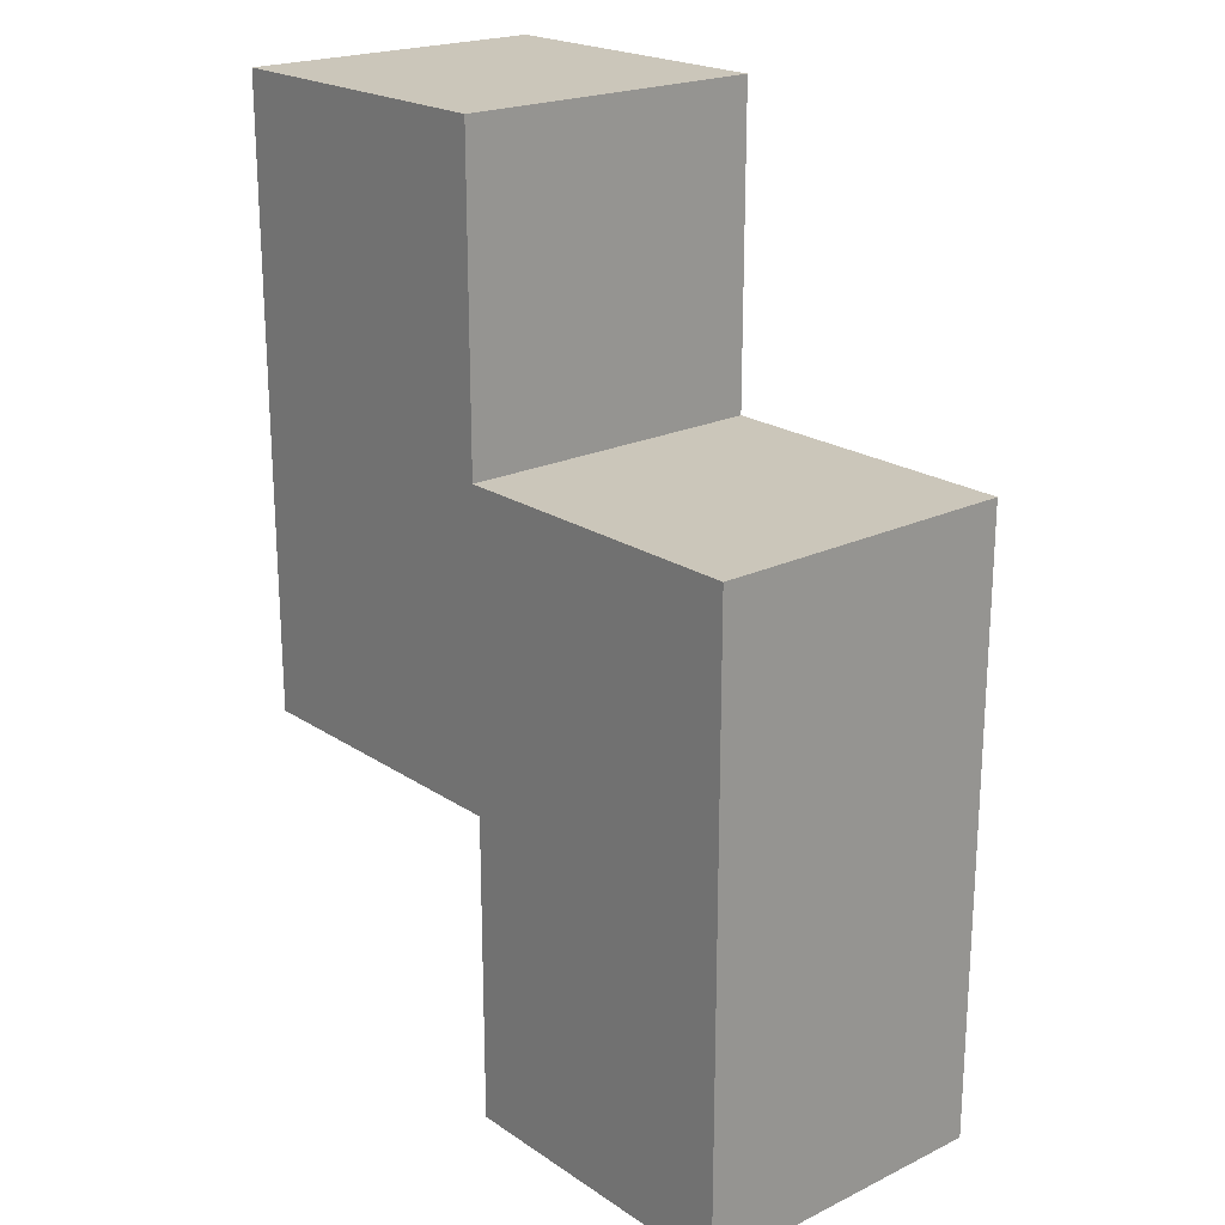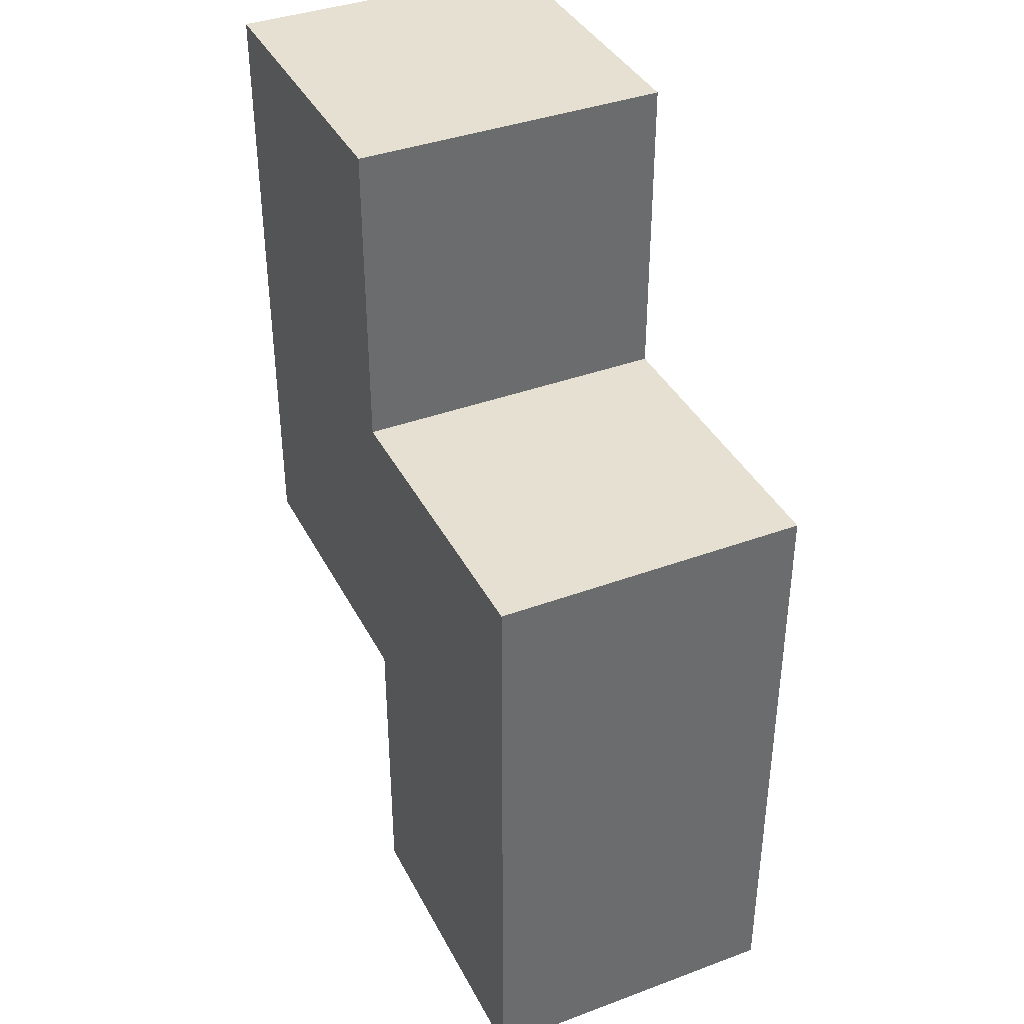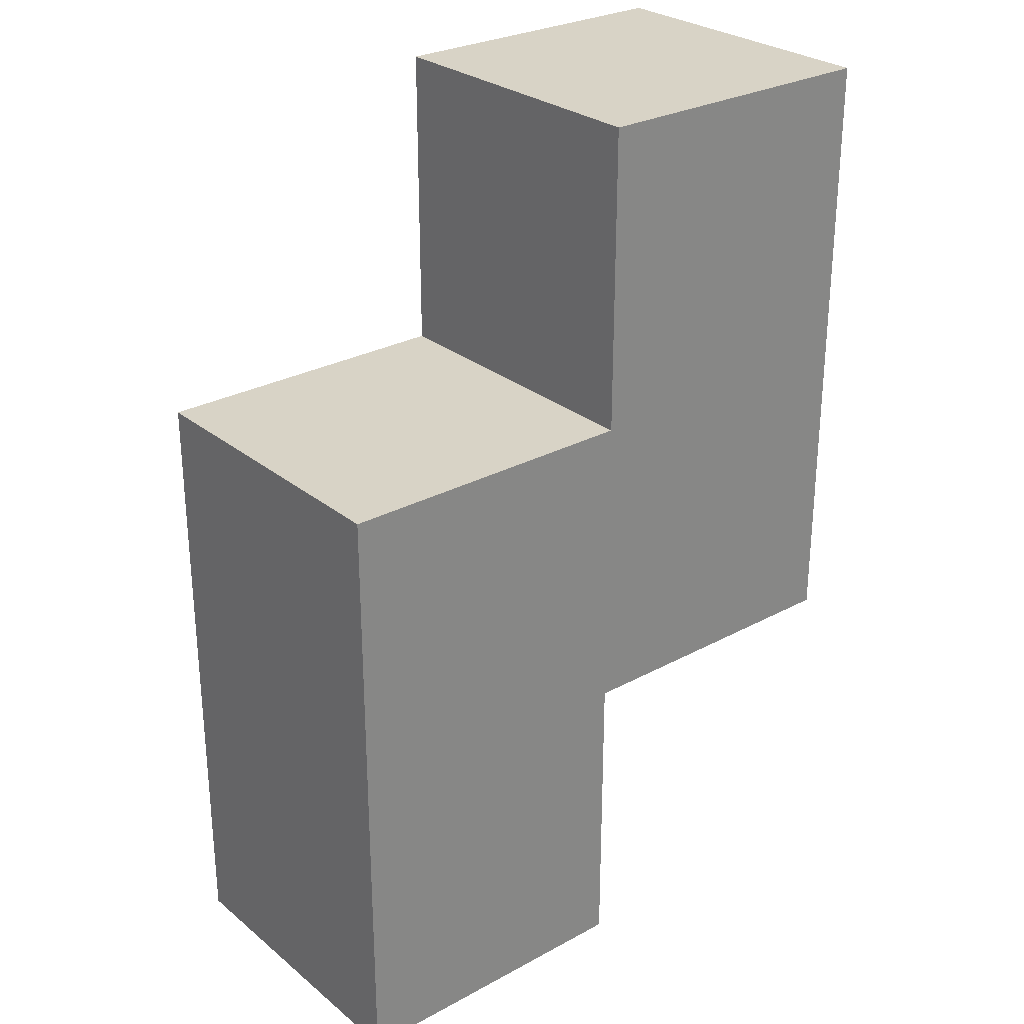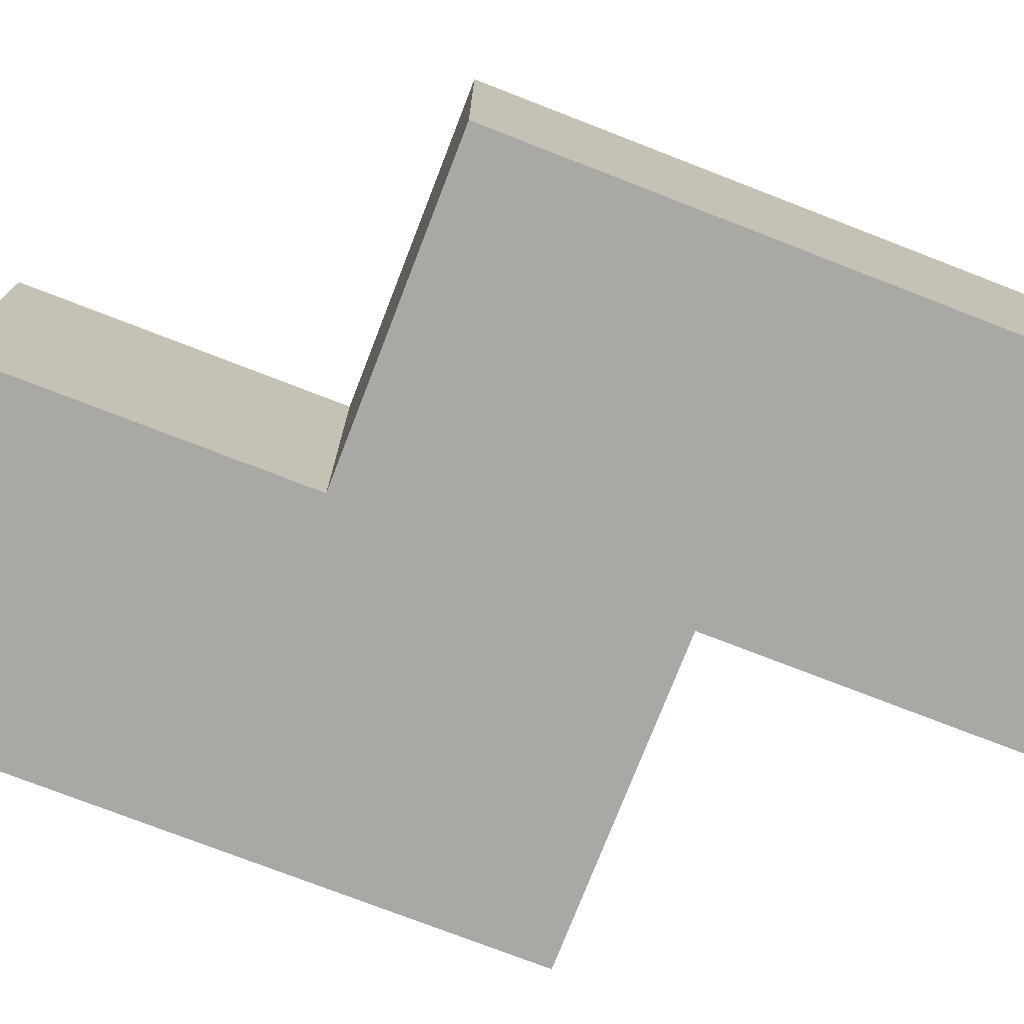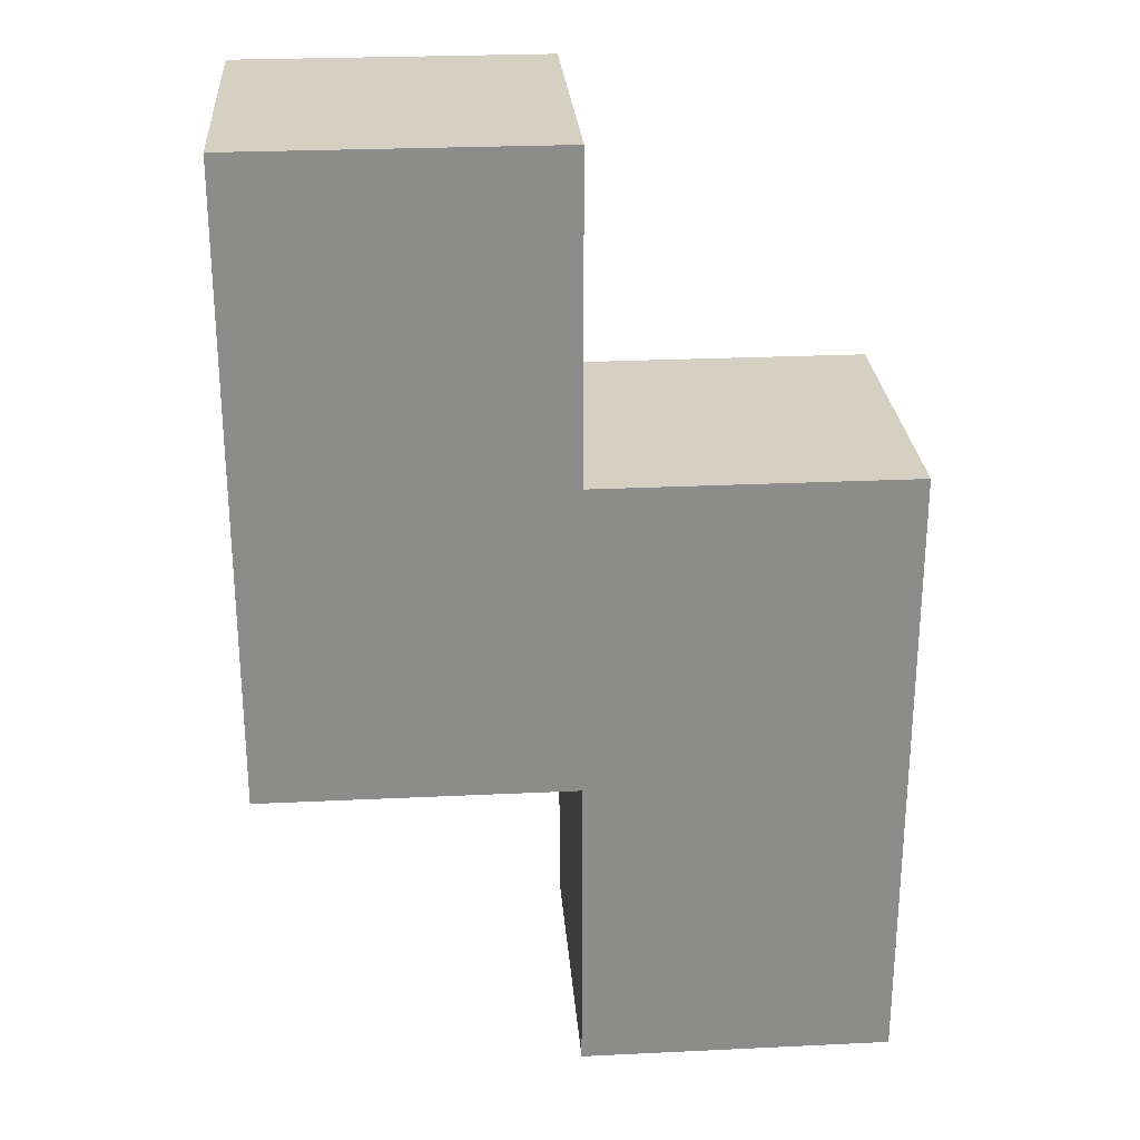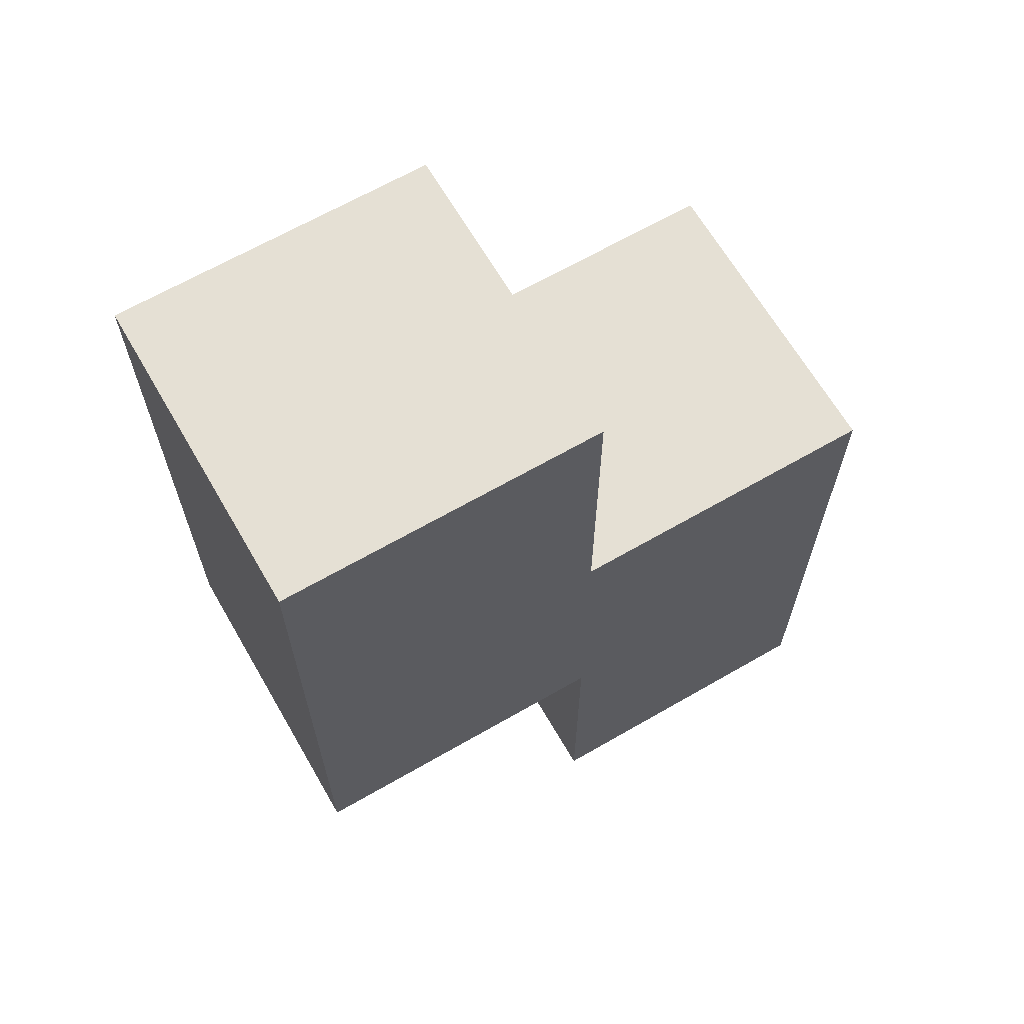
<metadata>
{"format":"obj","ext":"obj","renderer":"f3d","projection":"perspective","resolution":1024,"background":"white","views":[{"elev":21.2,"azim":49.5,"up":"+Z"},{"elev":38.5,"azim":65.0,"up":"+Z"},{"elev":27.9,"azim":140.5,"up":"+Z"},{"elev":-75.2,"azim":-111.2,"up":"+Y"},{"elev":26.2,"azim":-4.3,"up":"+Z"},{"elev":65.8,"azim":-30.1,"up":"+Z"}]}
</metadata>
<code>
v 0.505 0 0.7575
v 0.505 0 1.01
v 0.7575 0 0.7575
v 0.7575 0 1.01
v 0.7575 0.2525 0.7575
v 0.7575 0.2525 1.01
v 0.505 0.2525 0.7575
v 0.505 0.2525 1.01
v 0.7575 0 0.505
v 1.01 0 0.505
v 1.01 0 0.7575
v 1.01 0.2525 0.505
v 1.01 0.2525 0.7575
v 0.7575 0.2525 0.505
v 0.505 0 0.505
v 0.505 0.2525 0.505
v 0.7575 0 0.2525
v 1.01 0 0.2525
v 1.01 0.2525 0.2525
v 0.7575 0.2525 0.2525
f 2 1 3
f 2 3 4
f 4 3 5
f 4 5 6
f 6 5 7
f 6 7 8
f 8 7 1
f 8 1 2
f 8 2 4
f 8 4 6
f 3 9 10
f 3 10 11
f 11 10 12
f 11 12 13
f 13 12 14
f 13 14 5
f 5 3 11
f 5 11 13
f 1 15 9
f 1 9 3
f 5 14 16
f 5 16 7
f 7 16 15
f 7 15 1
f 16 14 9
f 16 9 15
f 9 17 18
f 9 18 10
f 10 18 19
f 10 19 12
f 12 19 20
f 12 20 14
f 14 20 17
f 14 17 9
f 20 19 18
f 20 18 17

</code>
